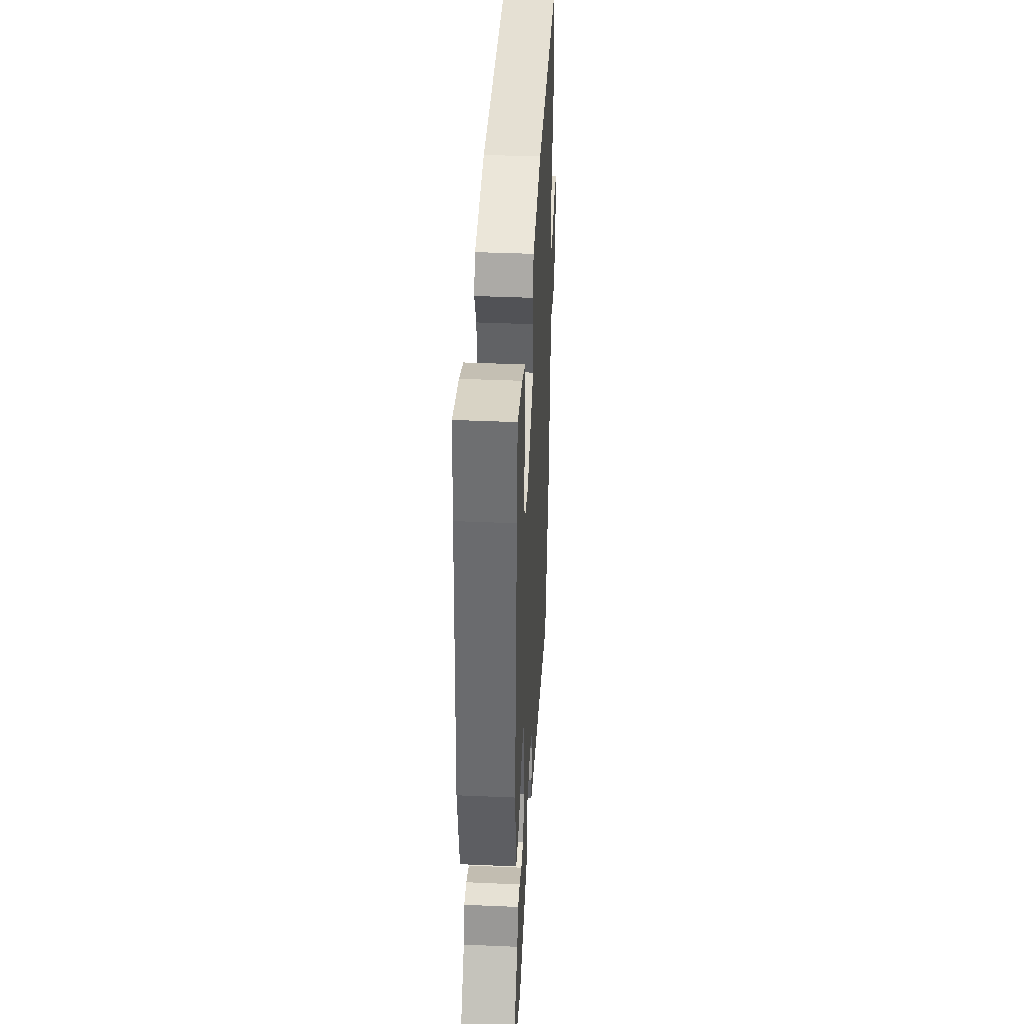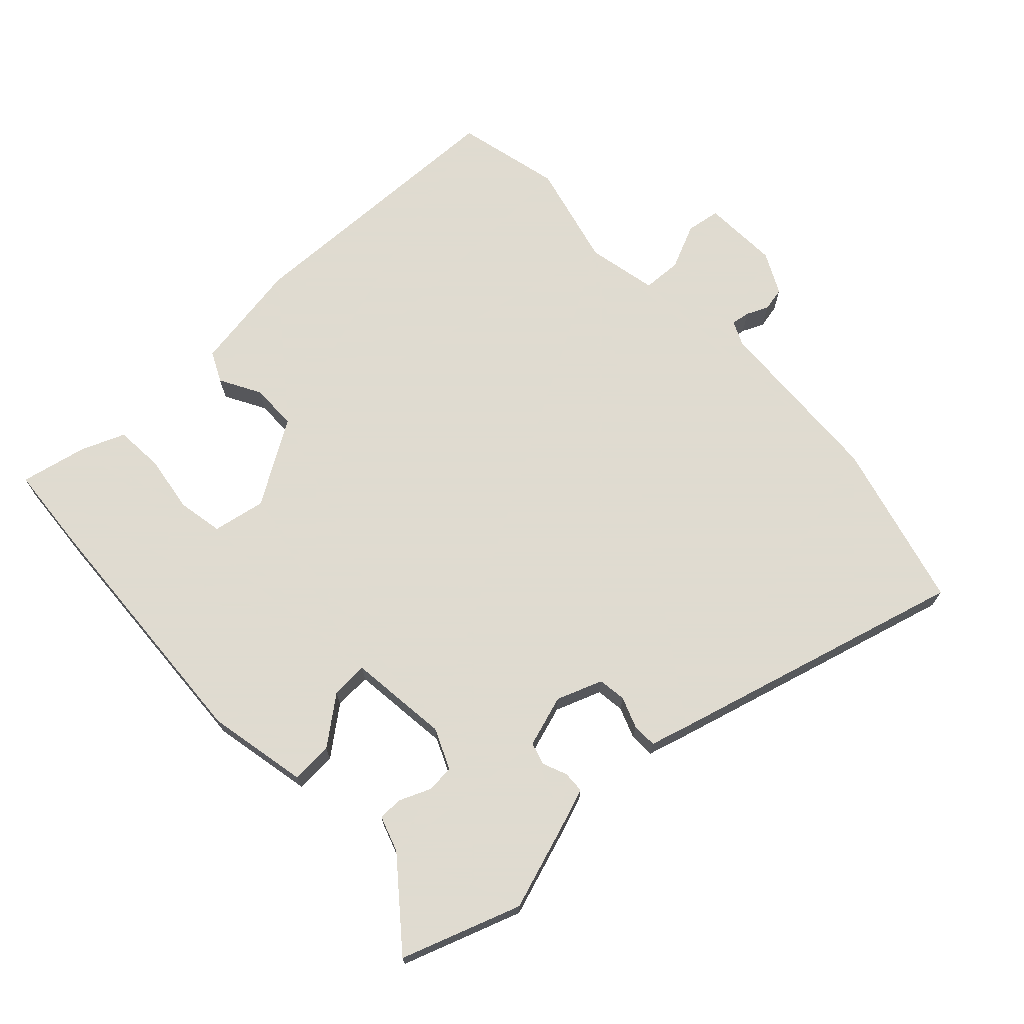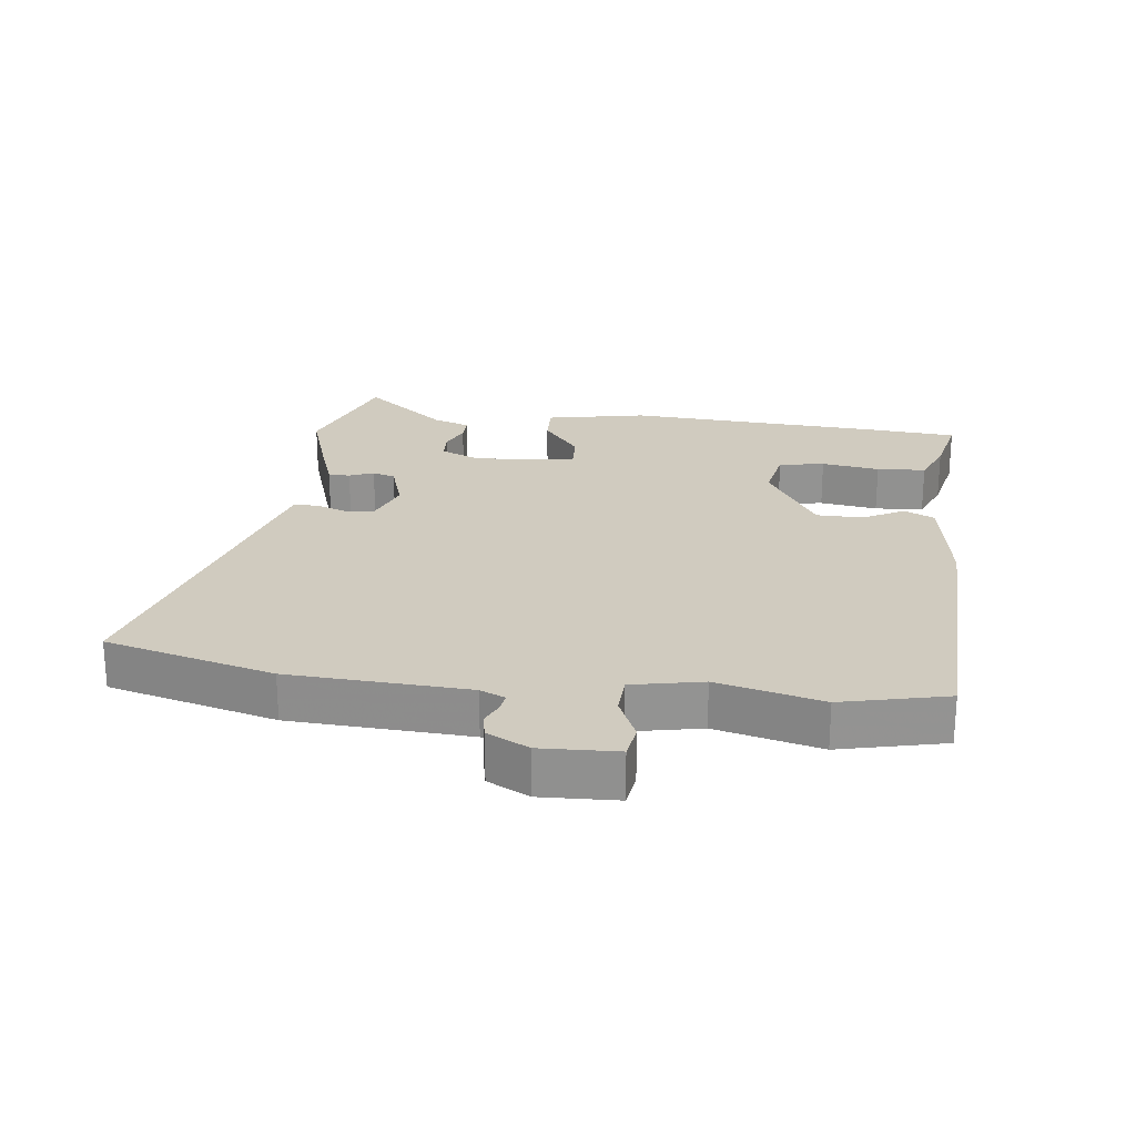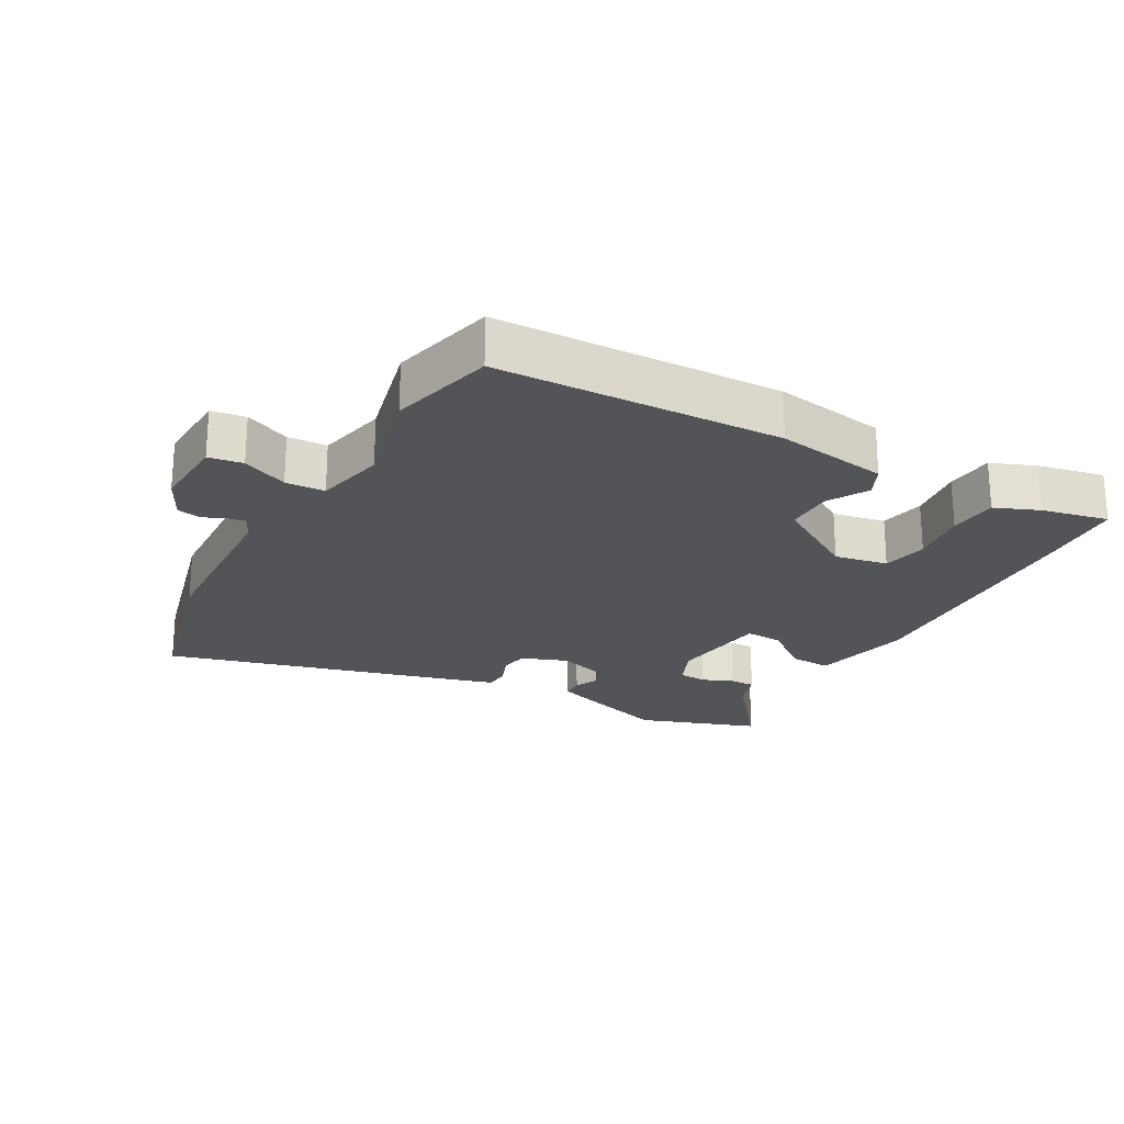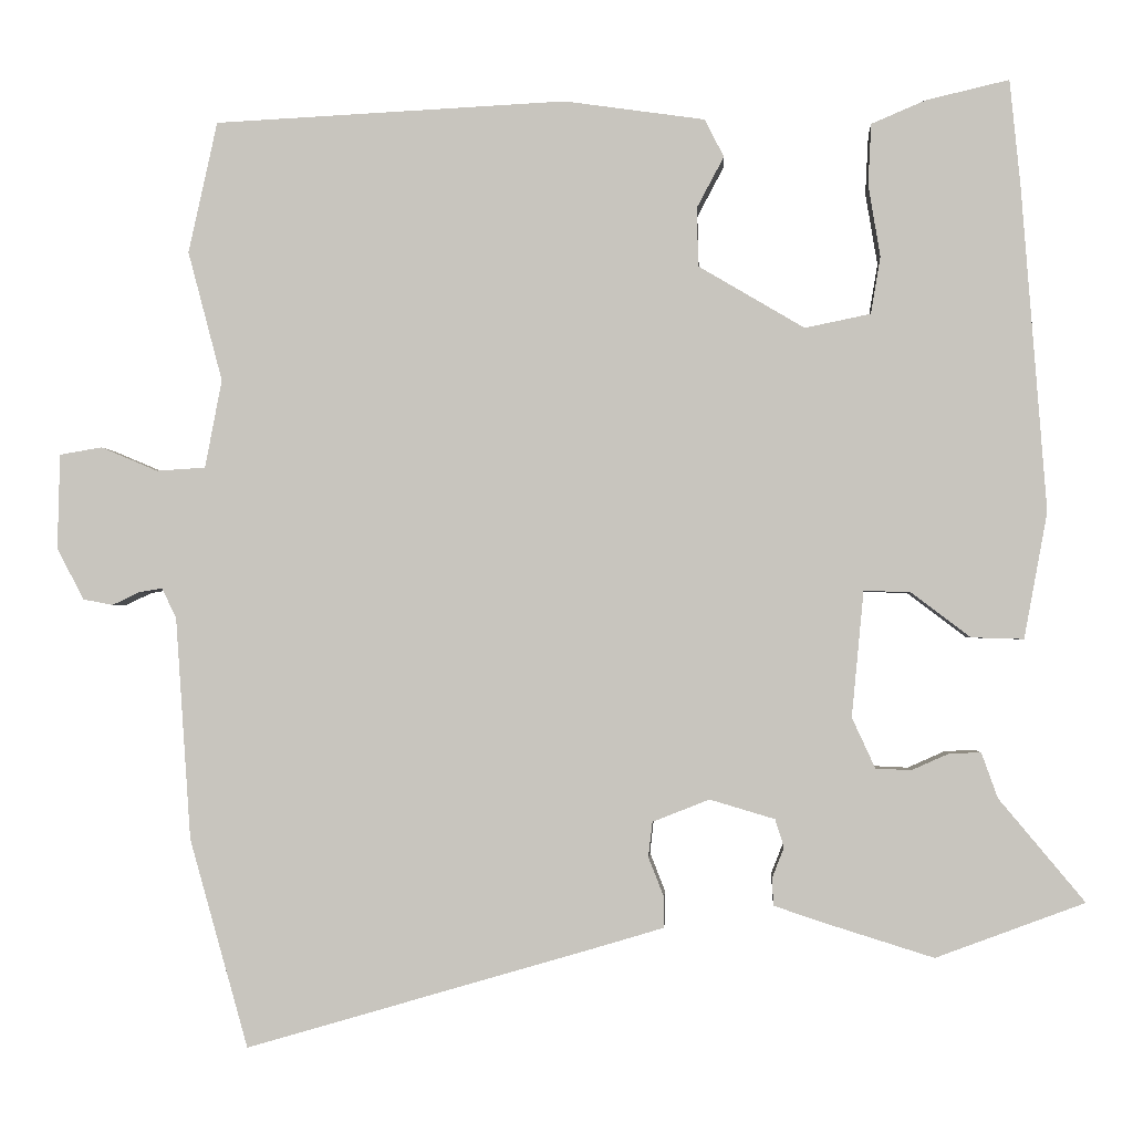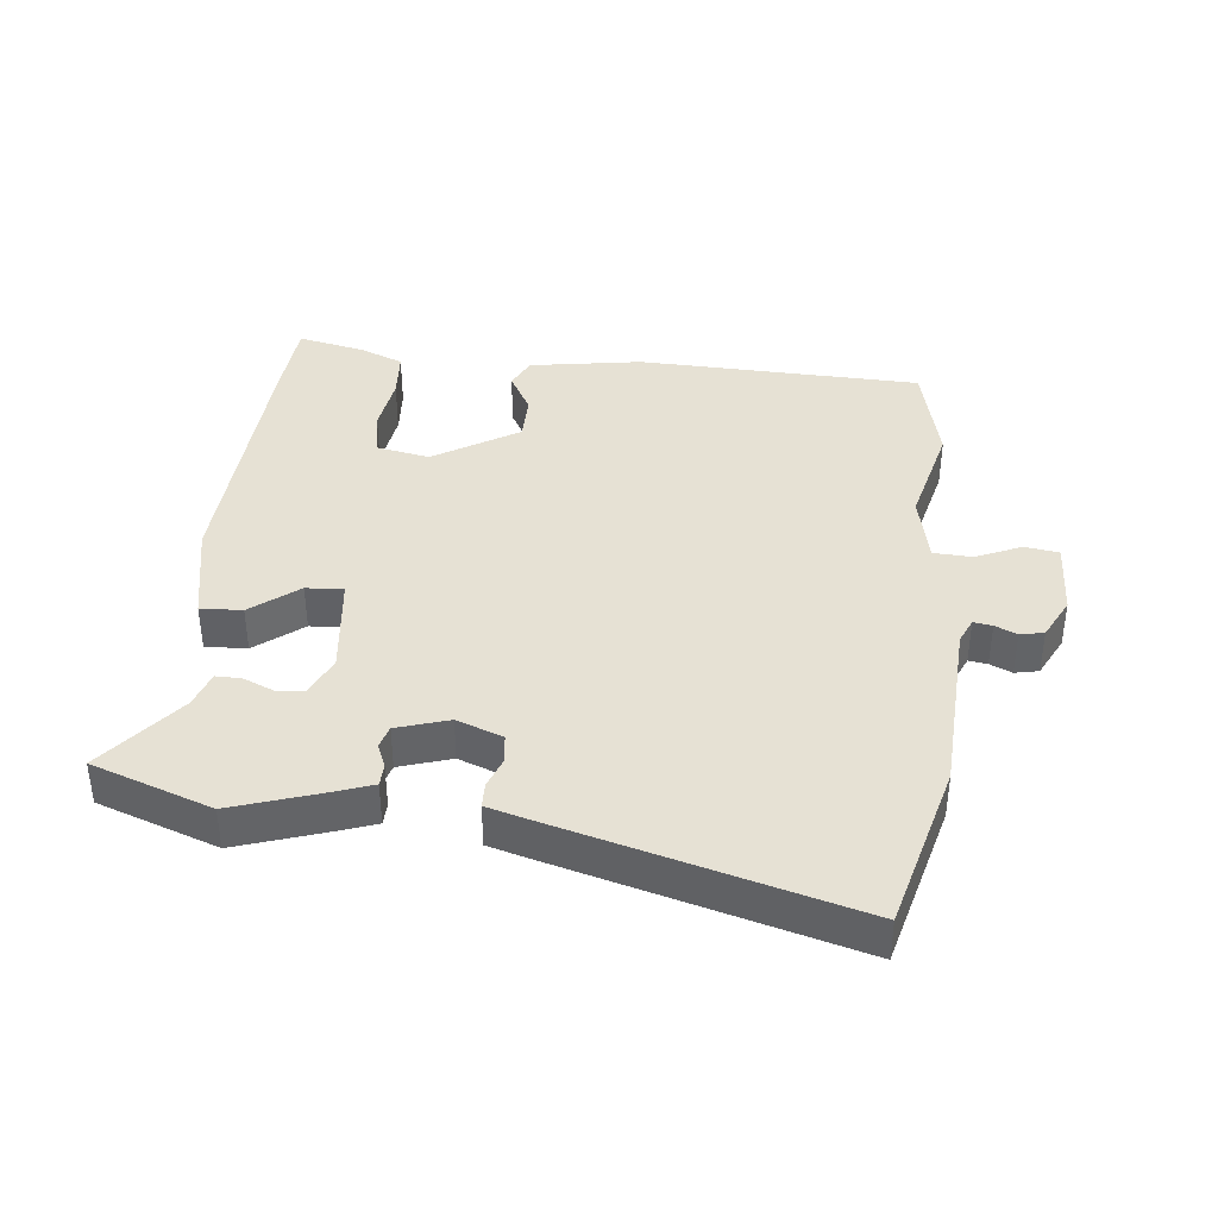
<metadata>
{"format":"obj","ext":"obj","renderer":"f3d","projection":"perspective","resolution":1024,"background":"white","views":[{"elev":40.7,"azim":93.0,"up":"+Z"},{"elev":70.2,"azim":135.7,"up":"+Y"},{"elev":23.7,"azim":-83.9,"up":"+Y"},{"elev":-22.9,"azim":-30.4,"up":"+Y"},{"elev":-1.5,"azim":3.5,"up":"+Z"},{"elev":39.3,"azim":-175.0,"up":"+Y"}]}
</metadata>
<code>
v -0.534 0.07 0.343
v -0.498 0.07 0.507
v -0.058 0.07 0.529
v 0.117 0.07 0.504
v 0.141 0.07 0.457
v 0.107 0.07 0.393
v 0.109 0.07 0.32
v 0.241 0.07 0.242
v 0.323 0.07 0.259
v 0.335 0.07 0.33
v 0.32 0.07 0.42
v 0.324 0.07 0.496
v 0.392 0.07 0.525
v 0.495 0.07 0.549
v 0.508 0.07 0.418
v 0.539 0.07 0.012
v 0.51 0.07 -0.145
v 0.445 0.07 -0.143
v 0.371 0.07 -0.087
v 0.313 0.07 -0.085
v 0.298 0.07 -0.242
v 0.327 0.07 -0.305
v 0.371 0.07 -0.307
v 0.418 0.07 -0.286
v 0.457 0.07 -0.285
v 0.477 0.07 -0.341
v 0.584 0.07 -0.469
v 0.399 0.07 -0.538
v 0.264 0.07 -0.496
v 0.201 0.07 -0.475
v 0.199 0.07 -0.441
v 0.214 0.07 -0.403
v 0.203 0.07 -0.368
v 0.122 0.07 -0.344
v 0.051 0.07 -0.372
v 0.046 0.07 -0.416
v 0.065 0.07 -0.464
v 0.065 0.07 -0.503
v 0.006 0.07 -0.521
v -0.456 0.07 -0.656
v -0.529 0.07 -0.396
v -0.548 0.07 -0.119
v -0.566 0.07 -0.081
v -0.595 0.07 -0.086
v -0.629 0.07 -0.102
v -0.666 0.07 -0.095
v -0.7 0.07 -0.031
v -0.697 0.07 0.088
v -0.644 0.07 0.097
v -0.573 0.07 0.067
v -0.512 0.07 0.071
v -0.491 0.07 0.181
v -0.534 0 0.343
v -0.498 0 0.507
v -0.058 0 0.529
v 0.117 0 0.504
v 0.141 0 0.457
v 0.107 0 0.393
v 0.109 0 0.32
v 0.241 0 0.242
v 0.323 0 0.259
v 0.335 0 0.33
v 0.32 0 0.42
v 0.324 0 0.496
v 0.392 0 0.525
v 0.495 0 0.549
v 0.508 0 0.418
v 0.539 0 0.012
v 0.51 0 -0.145
v 0.445 0 -0.143
v 0.371 0 -0.087
v 0.313 0 -0.085
v 0.298 0 -0.242
v 0.327 0 -0.305
v 0.371 0 -0.307
v 0.418 0 -0.286
v 0.457 0 -0.285
v 0.477 0 -0.341
v 0.584 0 -0.469
v 0.399 0 -0.538
v 0.264 0 -0.496
v 0.201 0 -0.475
v 0.199 0 -0.441
v 0.214 0 -0.403
v 0.203 0 -0.368
v 0.122 0 -0.344
v 0.051 0 -0.372
v 0.046 0 -0.416
v 0.065 0 -0.464
v 0.065 0 -0.503
v 0.006 0 -0.521
v -0.456 0 -0.656
v -0.529 0 -0.396
v -0.548 0 -0.119
v -0.566 0 -0.081
v -0.595 0 -0.086
v -0.629 0 -0.102
v -0.666 0 -0.095
v -0.7 0 -0.031
v -0.697 0 0.088
v -0.644 0 0.097
v -0.573 0 0.067
v -0.512 0 0.071
v -0.491 0 0.181
f 47 48 49 50
f 47 50 51
f 44 45 46 47
f 43 44 47 51
f 42 43 51
f 41 42 51 52
f 39 40 41 52
f 36 37 38 39
f 35 36 39 52
f 29 30 31 32
f 29 32 33
f 26 27 28 29
f 26 29 33
f 23 24 25 26
f 22 23 26 33
f 21 22 33 34
f 16 17 18 19
f 16 19 20
f 15 16 20
f 14 15 20
f 13 14 20
f 10 11 12 13
f 9 10 13 20
f 8 9 20 21
f 3 4 5 6
f 3 6 7
f 2 3 7
f 21 34 35 52
f 7 8 21 52
f 1 2 7 52
f 102 101 100 99
f 103 102 99
f 99 98 97 96
f 103 99 96 95
f 103 95 94
f 104 103 94 93
f 104 93 92 91
f 91 90 89 88
f 104 91 88 87
f 84 83 82 81
f 85 84 81
f 81 80 79 78
f 85 81 78
f 78 77 76 75
f 85 78 75 74
f 86 85 74 73
f 71 70 69 68
f 72 71 68
f 72 68 67
f 72 67 66
f 72 66 65
f 65 64 63 62
f 72 65 62 61
f 73 72 61 60
f 58 57 56 55
f 59 58 55
f 59 55 54
f 104 87 86 73
f 104 73 60 59
f 104 59 54 53
f 1 53 54 2
f 2 54 55 3
f 3 55 56 4
f 4 56 57 5
f 5 57 58 6
f 6 58 59 7
f 7 59 60 8
f 8 60 61 9
f 9 61 62 10
f 10 62 63 11
f 11 63 64 12
f 12 64 65 13
f 13 65 66 14
f 14 66 67 15
f 15 67 68 16
f 16 68 69 17
f 17 69 70 18
f 18 70 71 19
f 19 71 72 20
f 20 72 73 21
f 21 73 74 22
f 22 74 75 23
f 23 75 76 24
f 24 76 77 25
f 25 77 78 26
f 26 78 79 27
f 27 79 80 28
f 28 80 81 29
f 29 81 82 30
f 30 82 83 31
f 31 83 84 32
f 32 84 85 33
f 33 85 86 34
f 34 86 87 35
f 35 87 88 36
f 36 88 89 37
f 37 89 90 38
f 38 90 91 39
f 39 91 92 40
f 40 92 93 41
f 41 93 94 42
f 42 94 95 43
f 43 95 96 44
f 44 96 97 45
f 45 97 98 46
f 46 98 99 47
f 47 99 100 48
f 48 100 101 49
f 49 101 102 50
f 50 102 103 51
f 51 103 104 52
f 52 104 53 1

</code>
